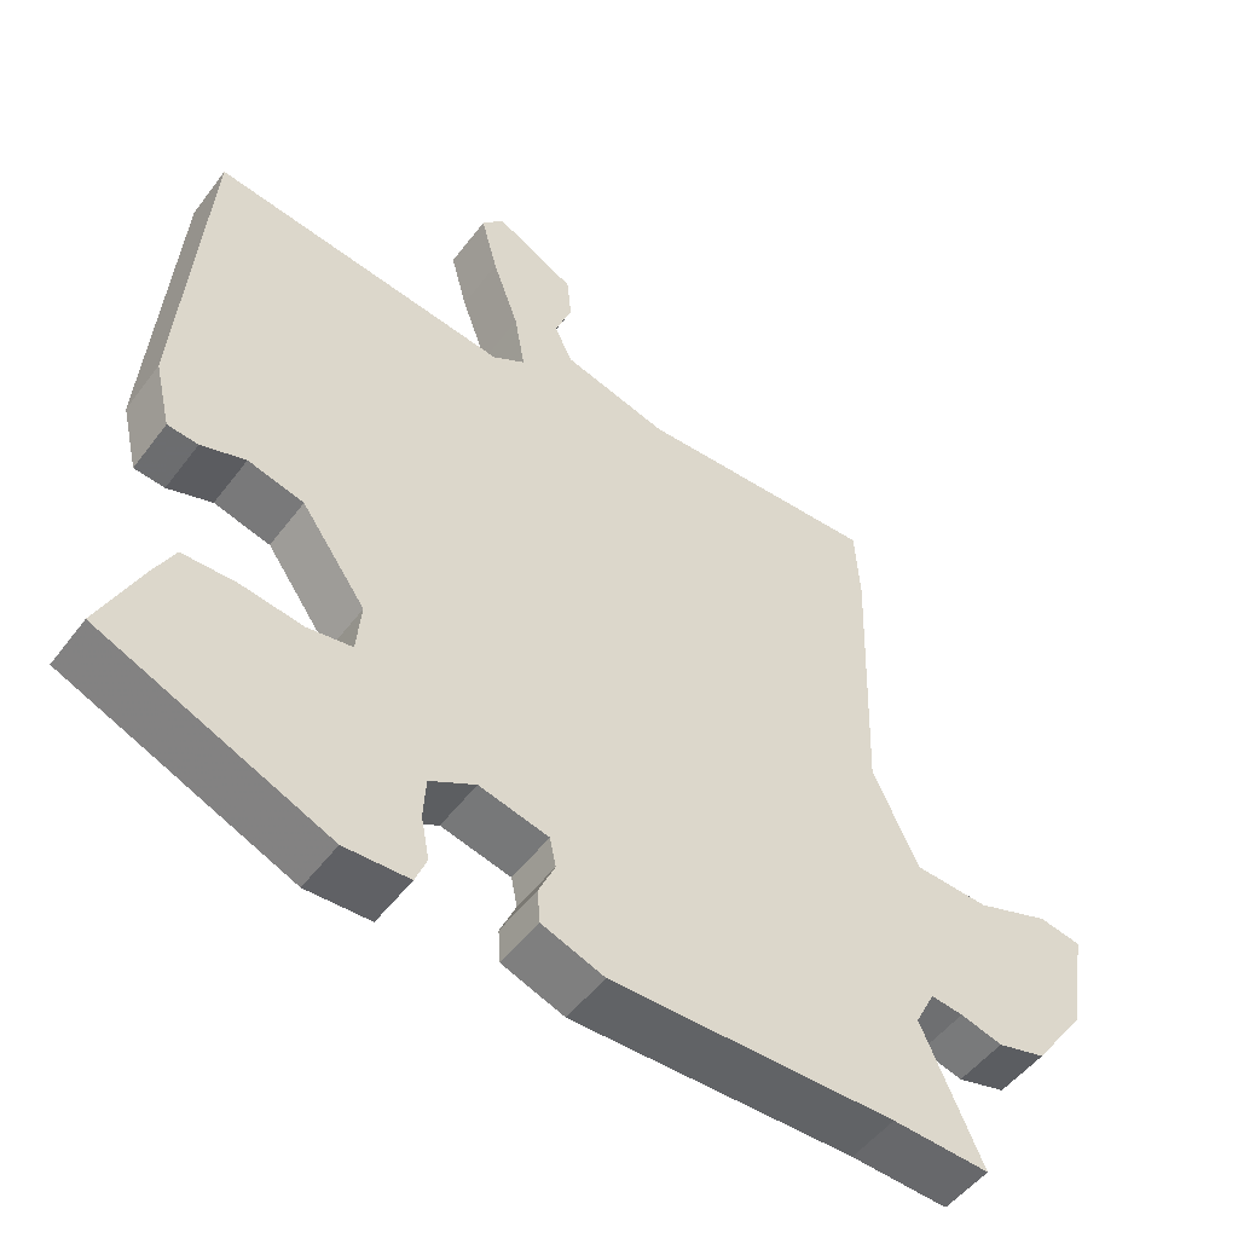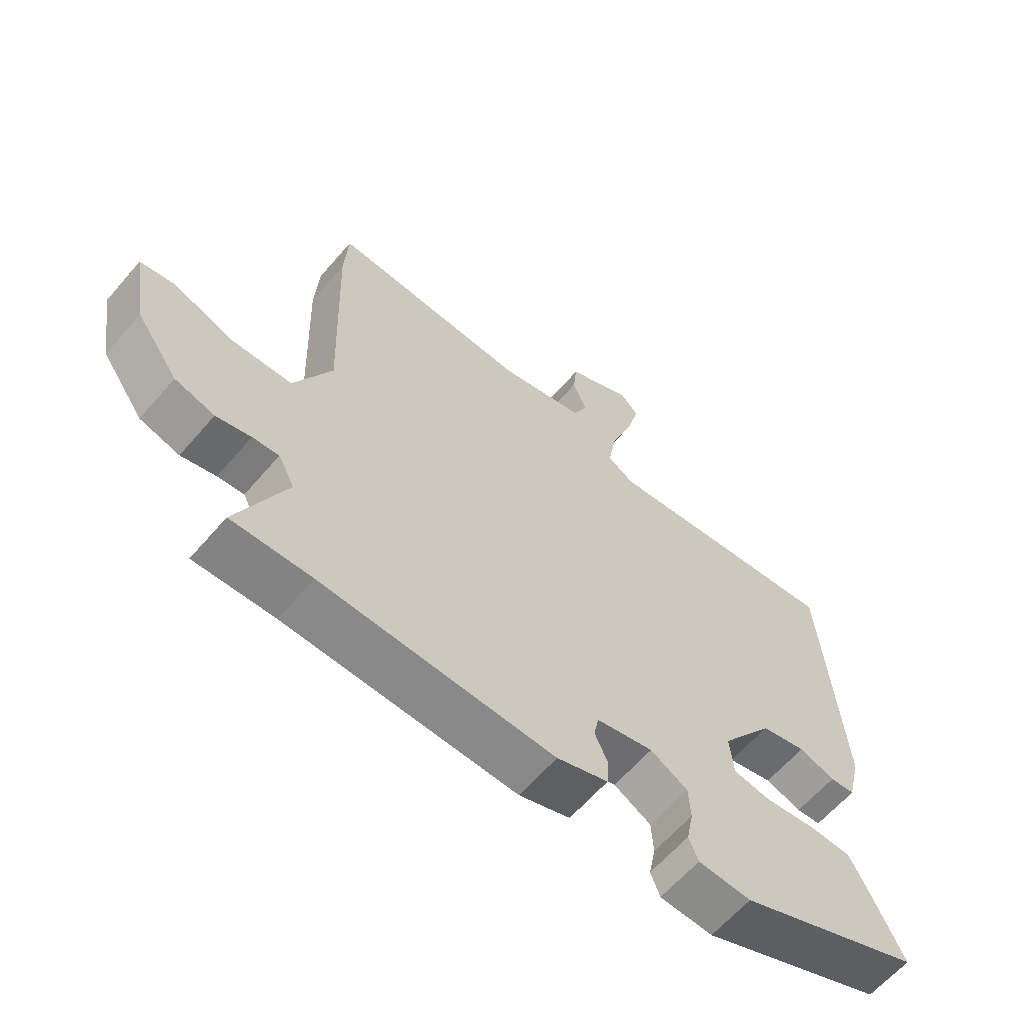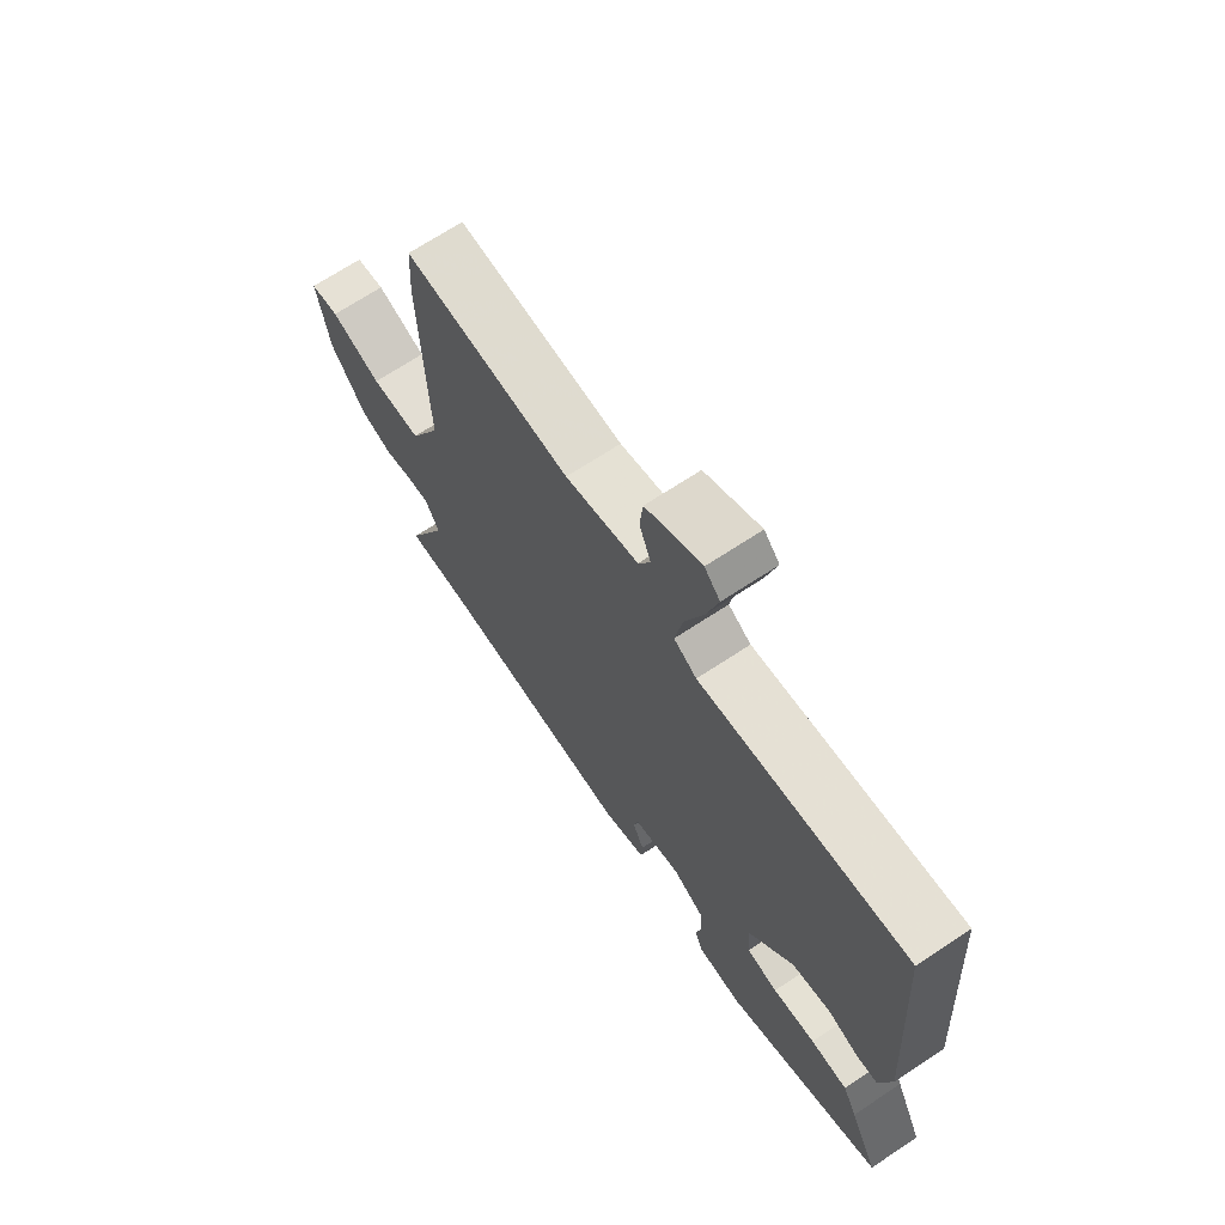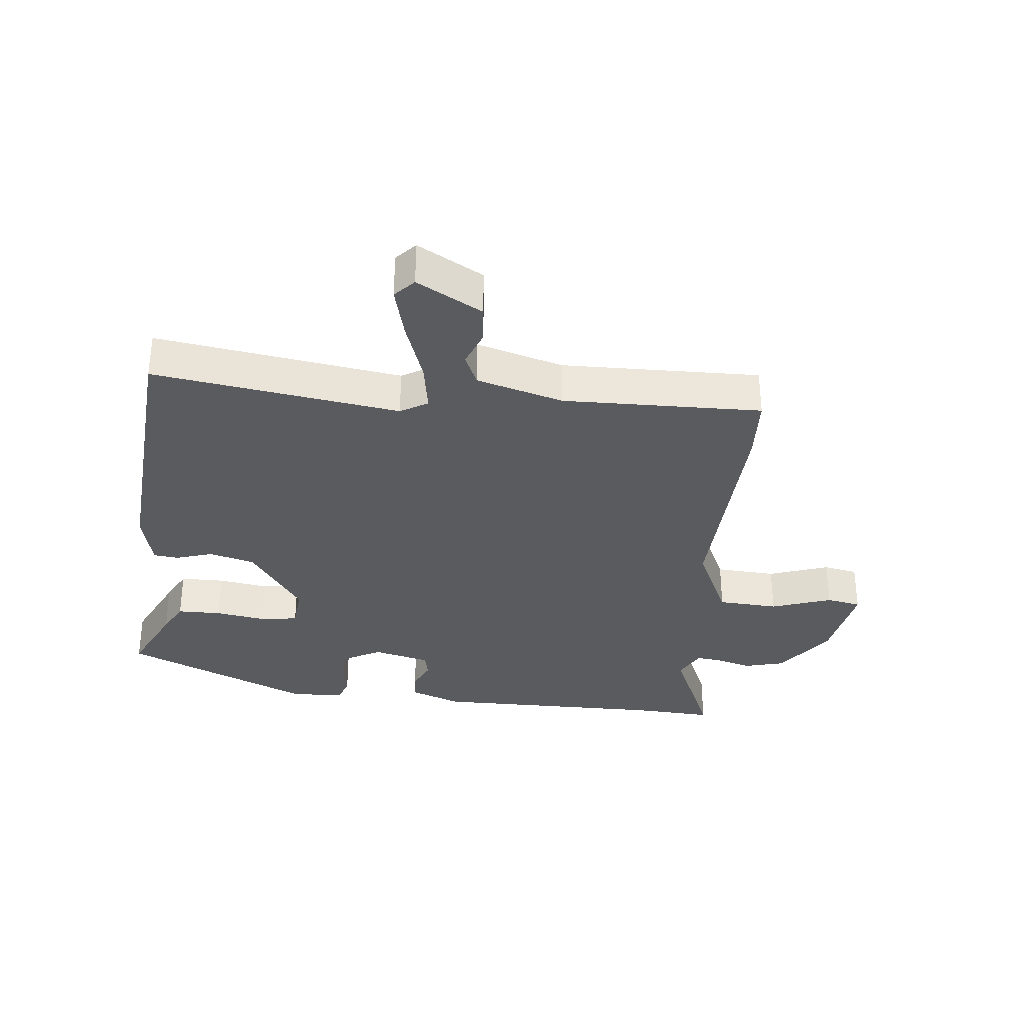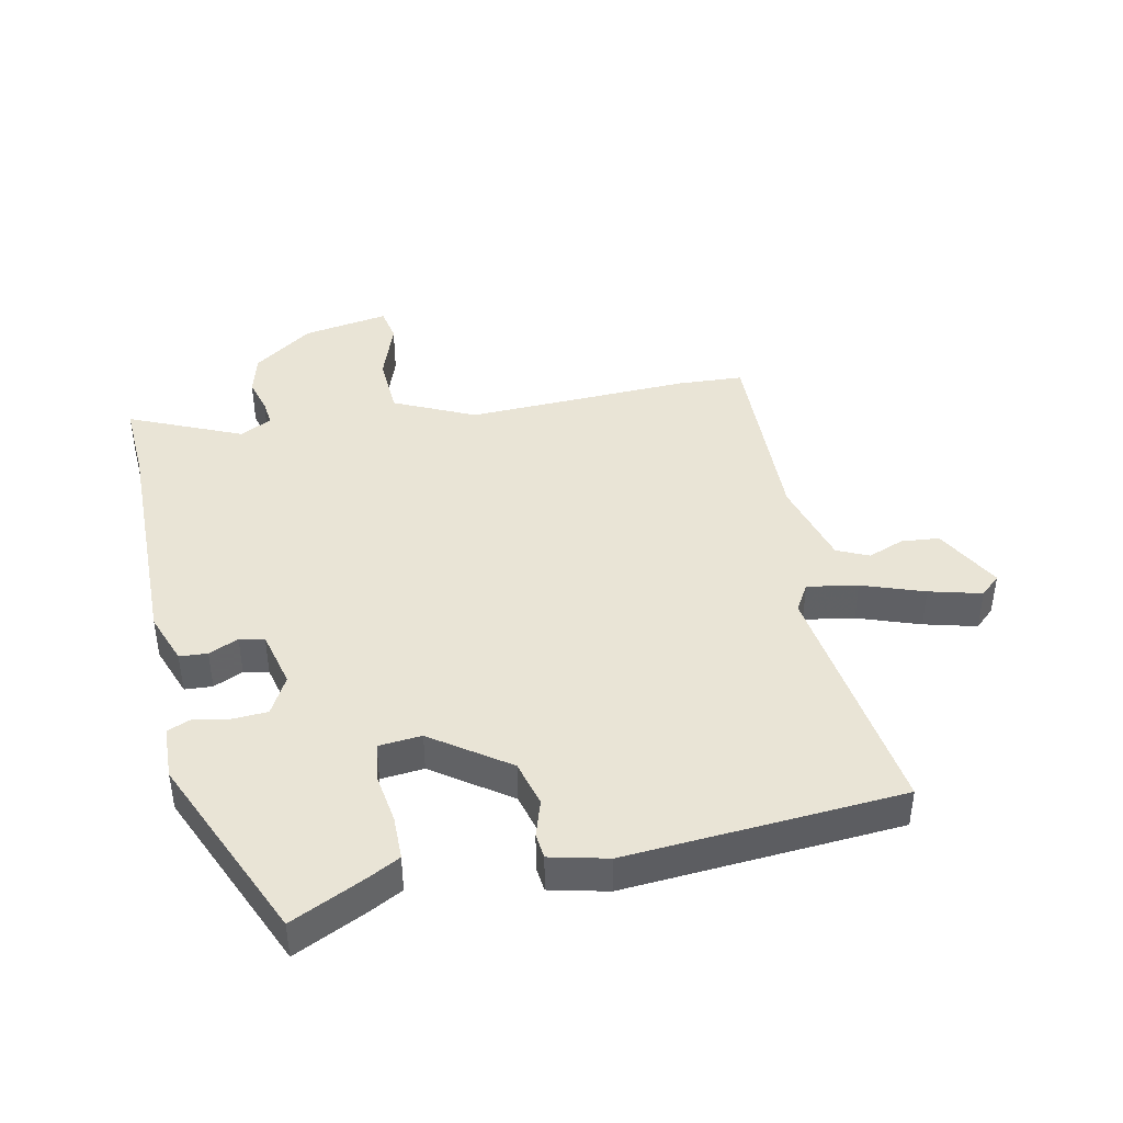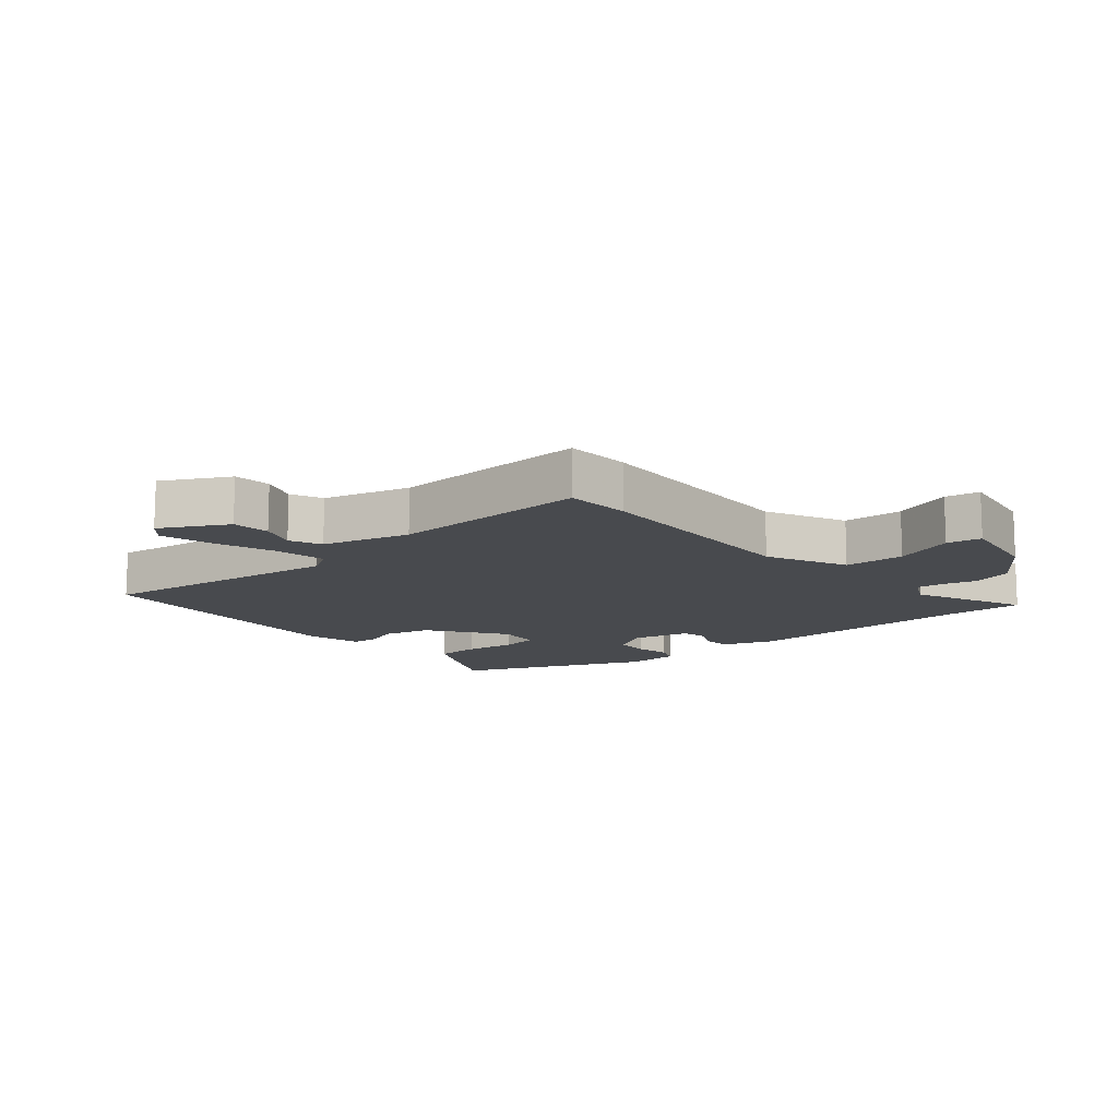
<metadata>
{"format":"obj","ext":"obj","renderer":"f3d","projection":"perspective","resolution":1024,"background":"white","views":[{"elev":-51.2,"azim":-35.8,"up":"+Z"},{"elev":-62.6,"azim":139.3,"up":"+Z"},{"elev":69.1,"azim":-123.5,"up":"+Z"},{"elev":-33.3,"azim":-6.4,"up":"+Y"},{"elev":42.5,"azim":-102.0,"up":"+Y"},{"elev":-12.9,"azim":40.5,"up":"+Y"}]}
</metadata>
<code>
v 0.499 0.07 0.519
v 0.505 0.07 0.416
v 0.493 0.07 0.059
v 0.553 0.07 -0.068
v 0.649 0.07 -0.073
v 0.745 0.07 -0.039
v 0.8 0.07 -0.049
v 0.777 0.07 -0.186
v 0.71 0.07 -0.28
v 0.647 0.07 -0.297
v 0.592 0.07 -0.282
v 0.55 0.07 -0.277
v 0.524 0.07 -0.328
v 0.602 0.07 -0.505
v 0.475 0.07 -0.499
v 0.105 0.07 -0.504
v 0.023 0.07 -0.474
v 0.02 0.07 -0.43
v 0.041 0.07 -0.383
v 0.033 0.07 -0.344
v -0.058 0.07 -0.322
v -0.118 0.07 -0.355
v -0.121 0.07 -0.41
v -0.11 0.07 -0.466
v -0.125 0.07 -0.504
v -0.21 0.07 -0.507
v -0.508 0.07 -0.378
v -0.454 0.07 -0.263
v -0.427 0.07 -0.211
v -0.357 0.07 -0.21
v -0.276 0.07 -0.222
v -0.217 0.07 -0.213
v -0.211 0.07 -0.145
v -0.296 0.07 -0.025
v -0.369 0.07 -0.006
v -0.427 0.07 -0.025
v -0.467 0.07 -0.021
v -0.489 0.07 0.07
v -0.459 0.07 0.508
v -0.068 0.07 0.454
v -0.025 0.07 0.48
v -0.039 0.07 0.56
v -0.074 0.07 0.658
v -0.096 0.07 0.741
v -0.067 0.07 0.773
v 0.038 0.07 0.716
v 0.044 0.07 0.656
v 0.022 0.07 0.598
v 0.045 0.07 0.548
v 0.183 0.07 0.51
v 0.499 0 0.519
v 0.505 0 0.416
v 0.493 0 0.059
v 0.553 0 -0.068
v 0.649 0 -0.073
v 0.745 0 -0.039
v 0.8 0 -0.049
v 0.777 0 -0.186
v 0.71 0 -0.28
v 0.647 0 -0.297
v 0.592 0 -0.282
v 0.55 0 -0.277
v 0.524 0 -0.328
v 0.602 0 -0.505
v 0.475 0 -0.499
v 0.105 0 -0.504
v 0.023 0 -0.474
v 0.02 0 -0.43
v 0.041 0 -0.383
v 0.033 0 -0.344
v -0.058 0 -0.322
v -0.118 0 -0.355
v -0.121 0 -0.41
v -0.11 0 -0.466
v -0.125 0 -0.504
v -0.21 0 -0.507
v -0.508 0 -0.378
v -0.454 0 -0.263
v -0.427 0 -0.211
v -0.357 0 -0.21
v -0.276 0 -0.222
v -0.217 0 -0.213
v -0.211 0 -0.145
v -0.296 0 -0.025
v -0.369 0 -0.006
v -0.427 0 -0.025
v -0.467 0 -0.021
v -0.489 0 0.07
v -0.459 0 0.508
v -0.068 0 0.454
v -0.025 0 0.48
v -0.039 0 0.56
v -0.074 0 0.658
v -0.096 0 0.741
v -0.067 0 0.773
v 0.038 0 0.716
v 0.044 0 0.656
v 0.022 0 0.598
v 0.045 0 0.548
v 0.183 0 0.51
f 45 46 47 48
f 45 48 49
f 42 43 44 45
f 41 42 45 49
f 37 38 39 40
f 35 36 37 40
f 34 35 40 41
f 33 34 41 49
f 28 29 30 31
f 28 31 32
f 27 28 32
f 26 27 32
f 23 24 25 26
f 22 23 26 32
f 21 22 32 33
f 16 17 18 19
f 15 16 19 20
f 13 14 15 20
f 12 13 20 21
f 8 9 10 11
f 8 11 12
f 5 6 7 8
f 4 5 8 12
f 3 4 12 21
f 50 1 2 3
f 33 49 50
f 3 21 33 50
f 98 97 96 95
f 99 98 95
f 95 94 93 92
f 99 95 92 91
f 90 89 88 87
f 90 87 86 85
f 91 90 85 84
f 99 91 84 83
f 81 80 79 78
f 82 81 78
f 82 78 77
f 82 77 76
f 76 75 74 73
f 82 76 73 72
f 83 82 72 71
f 69 68 67 66
f 70 69 66 65
f 70 65 64 63
f 71 70 63 62
f 61 60 59 58
f 62 61 58
f 58 57 56 55
f 62 58 55 54
f 71 62 54 53
f 53 52 51 100
f 100 99 83
f 100 83 71 53
f 1 51 52 2
f 2 52 53 3
f 3 53 54 4
f 4 54 55 5
f 5 55 56 6
f 6 56 57 7
f 7 57 58 8
f 8 58 59 9
f 9 59 60 10
f 10 60 61 11
f 11 61 62 12
f 12 62 63 13
f 13 63 64 14
f 14 64 65 15
f 15 65 66 16
f 16 66 67 17
f 17 67 68 18
f 18 68 69 19
f 19 69 70 20
f 20 70 71 21
f 21 71 72 22
f 22 72 73 23
f 23 73 74 24
f 24 74 75 25
f 25 75 76 26
f 26 76 77 27
f 27 77 78 28
f 28 78 79 29
f 29 79 80 30
f 30 80 81 31
f 31 81 82 32
f 32 82 83 33
f 33 83 84 34
f 34 84 85 35
f 35 85 86 36
f 36 86 87 37
f 37 87 88 38
f 38 88 89 39
f 39 89 90 40
f 40 90 91 41
f 41 91 92 42
f 42 92 93 43
f 43 93 94 44
f 44 94 95 45
f 45 95 96 46
f 46 96 97 47
f 47 97 98 48
f 48 98 99 49
f 49 99 100 50
f 50 100 51 1

</code>
